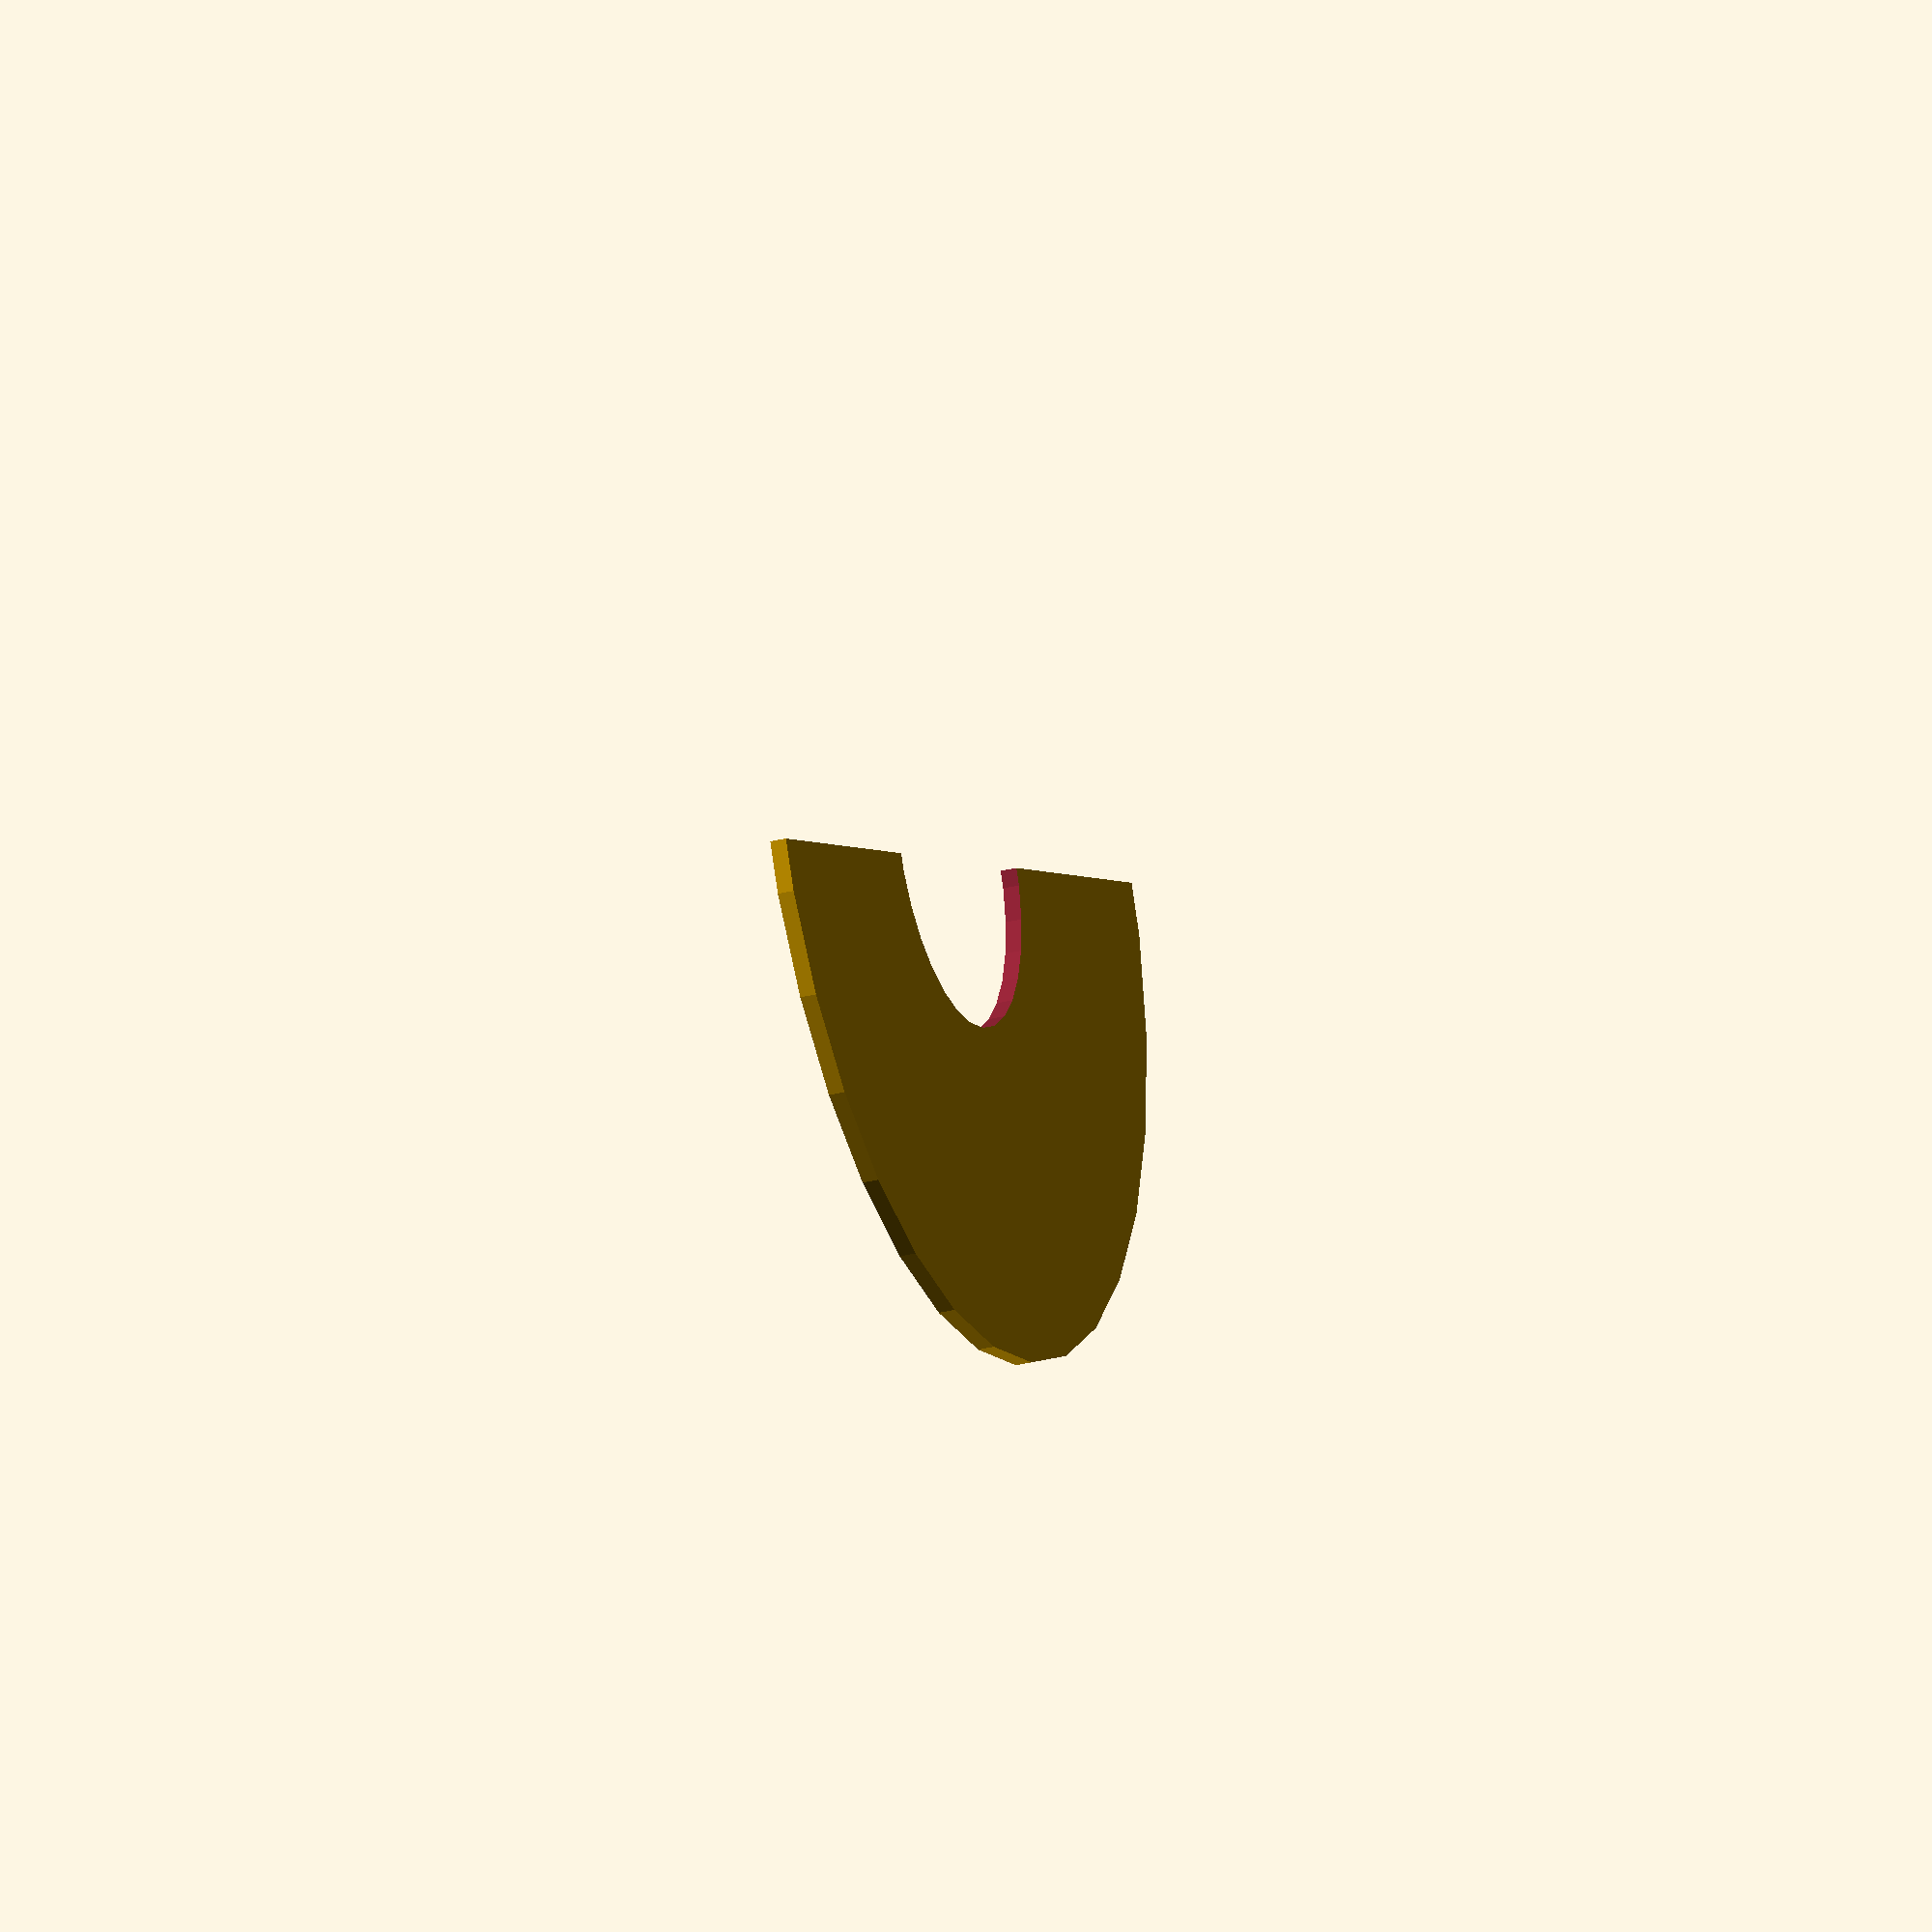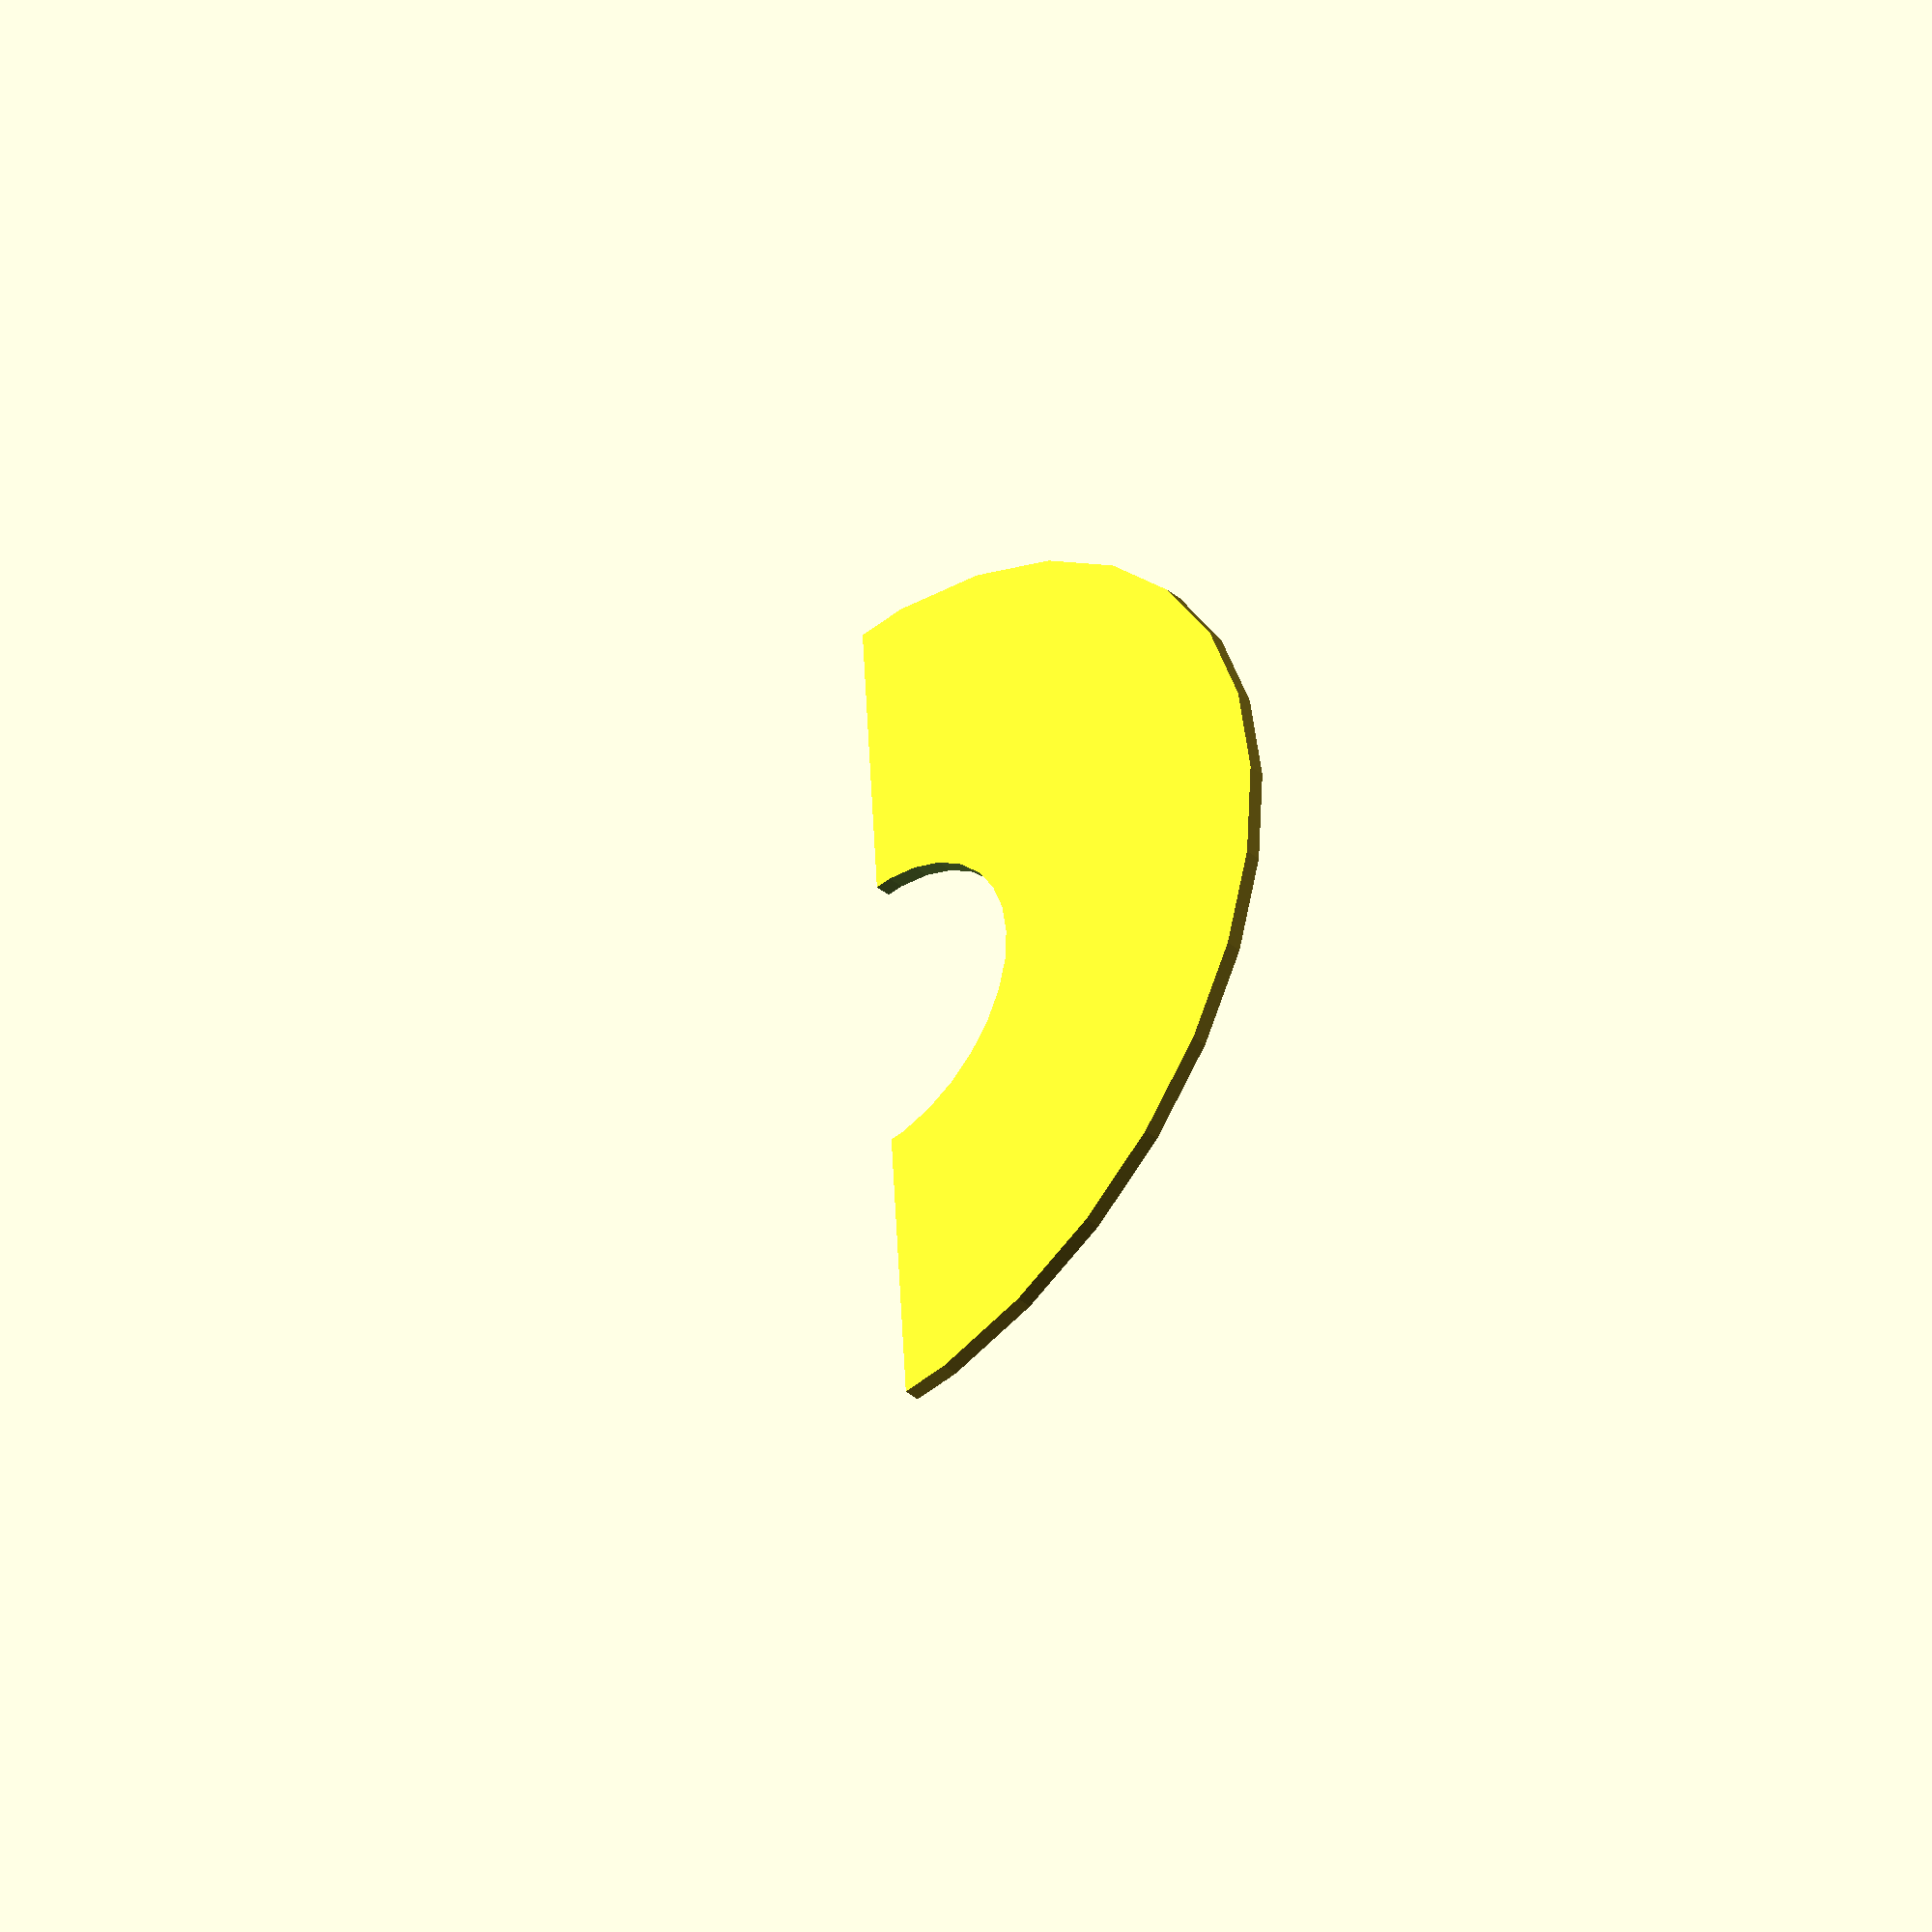
<openscad>
// Unit of length: Unit.MM
intersection()
{
   difference()
   {
      circle(r = 30.0);
      circle(r = 10.0);
   }
   polygon(points = [[0.0, 0.0], [0.0074, -42.4331], [42.4405, 0.0], [0.0, 42.4405], [0.0074, 42.4331]], convexity = 2);
}

</openscad>
<views>
elev=206.9 azim=247.3 roll=248.3 proj=o view=solid
elev=219.3 azim=3.4 roll=316.1 proj=o view=solid
</views>
